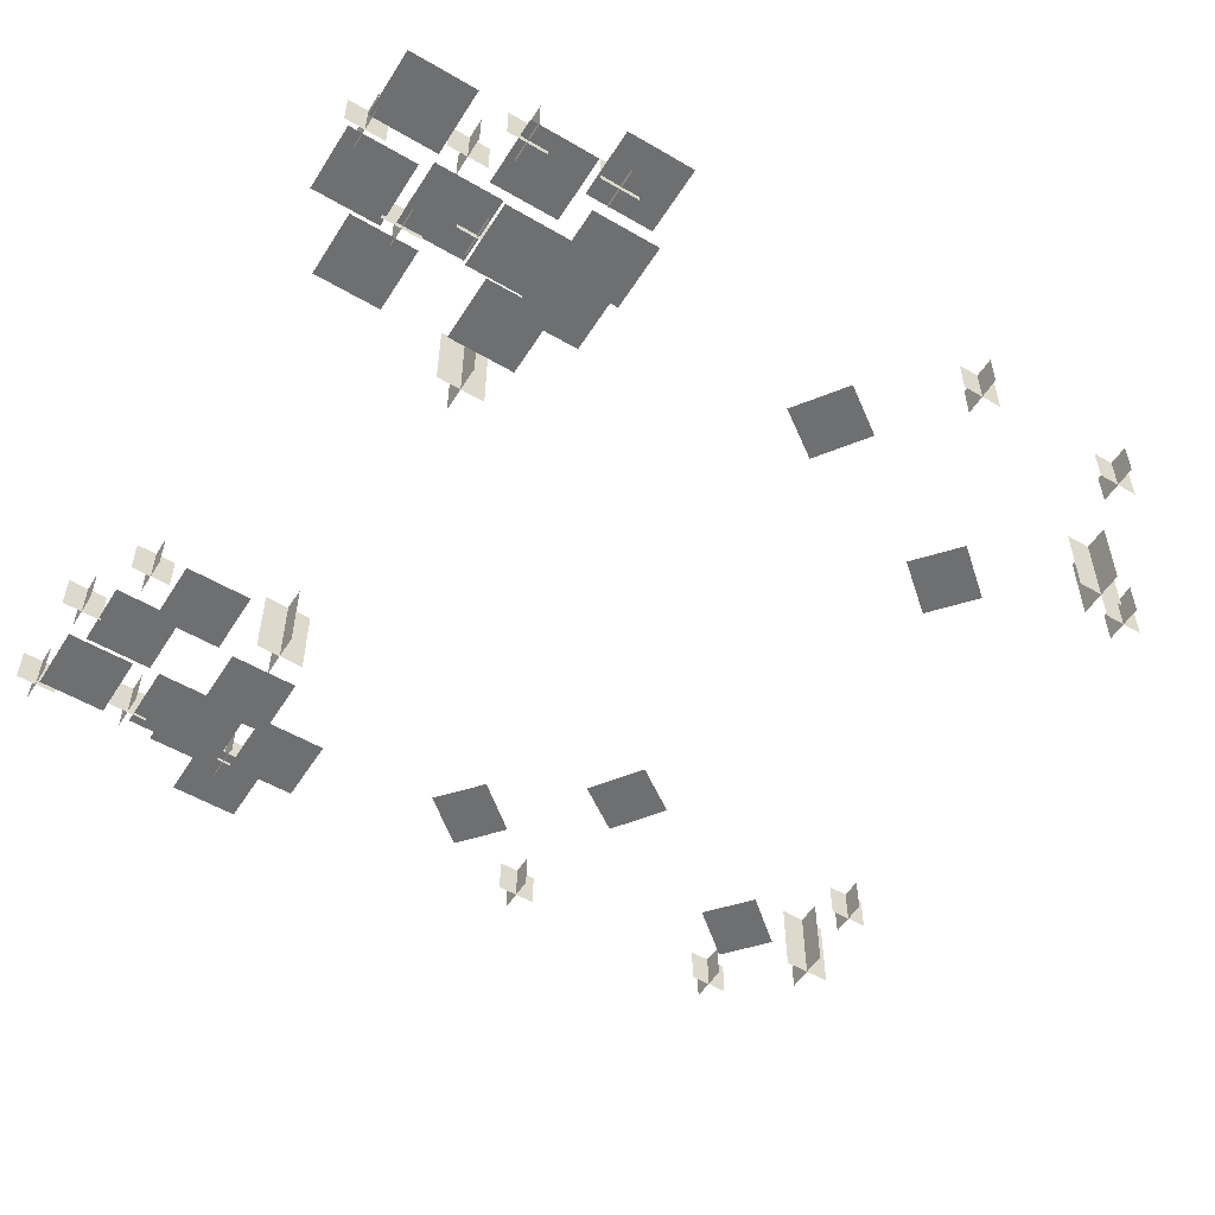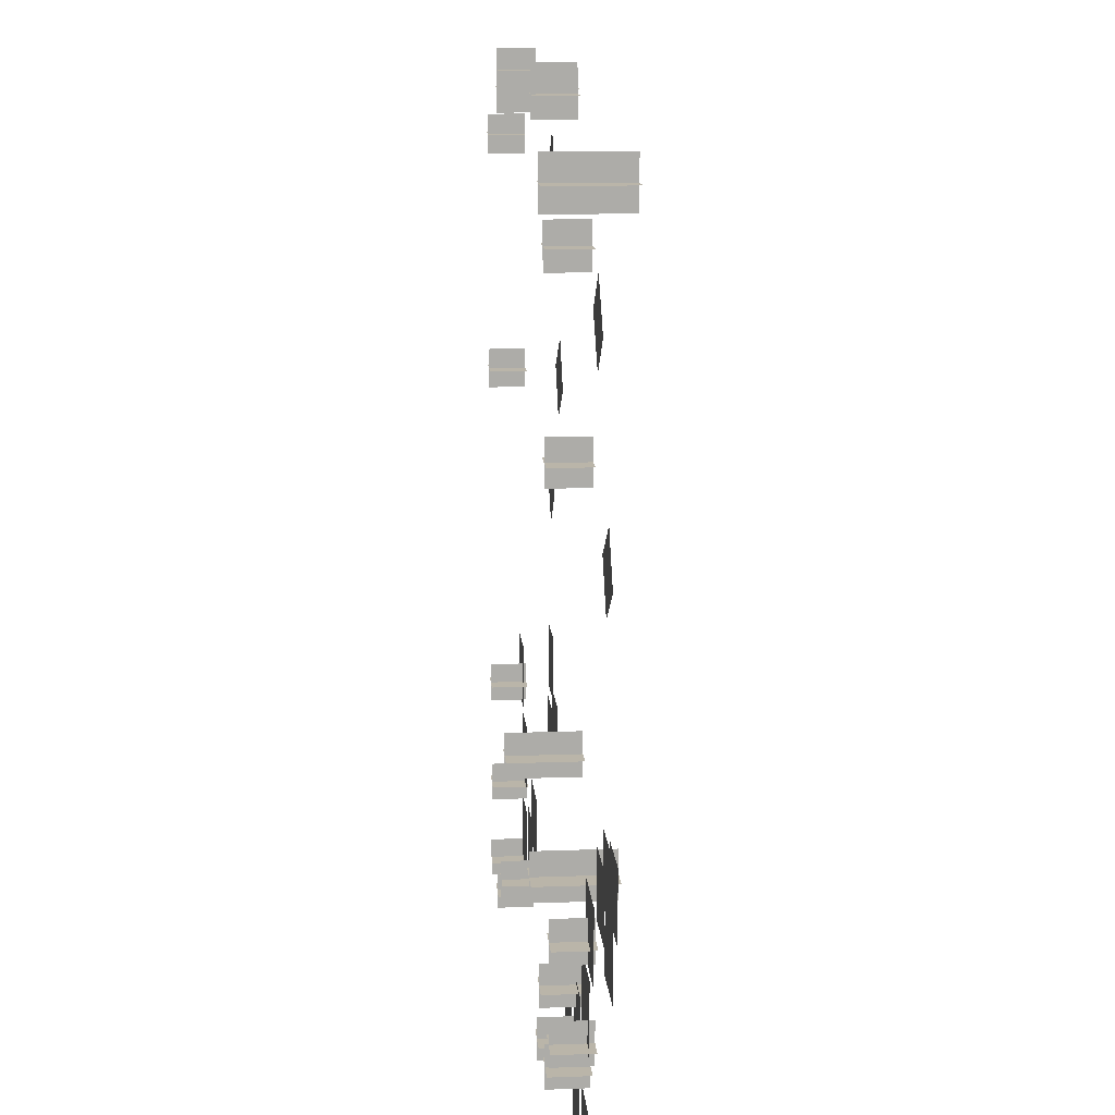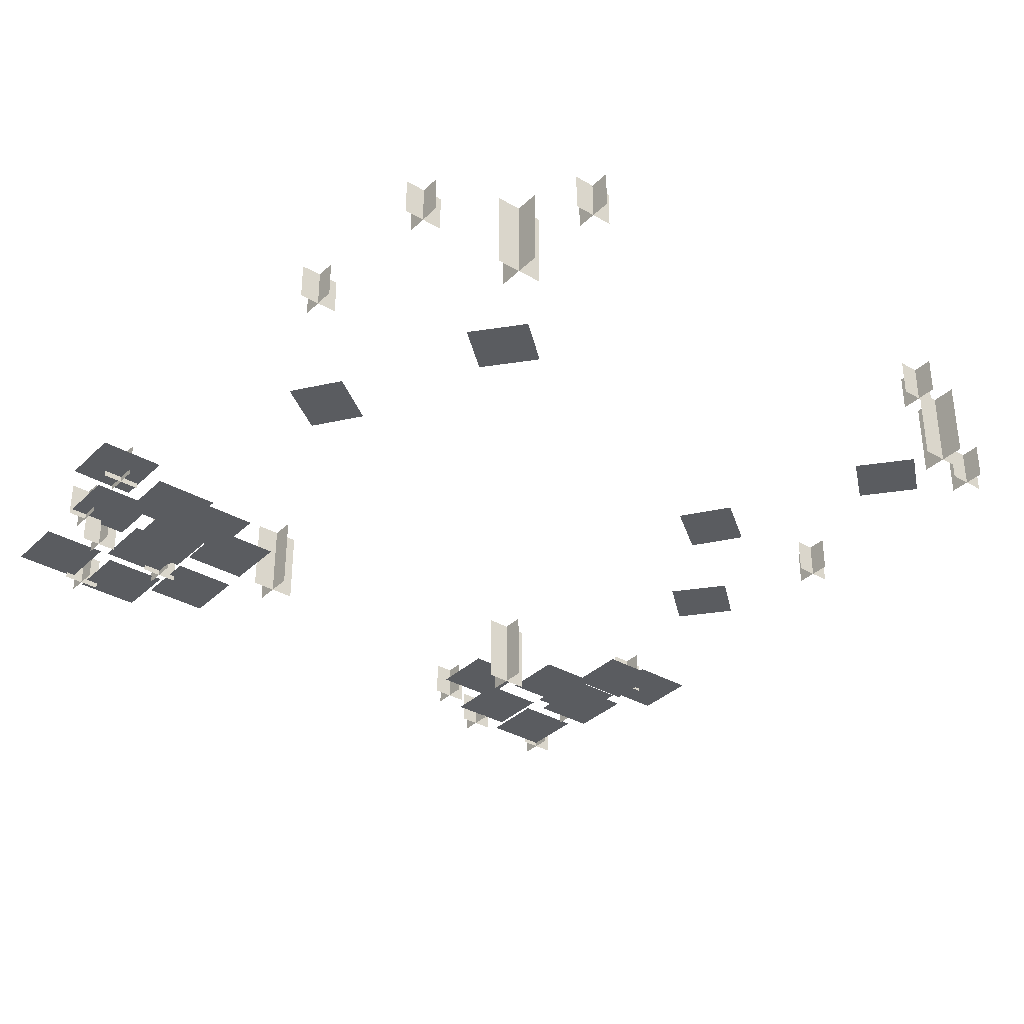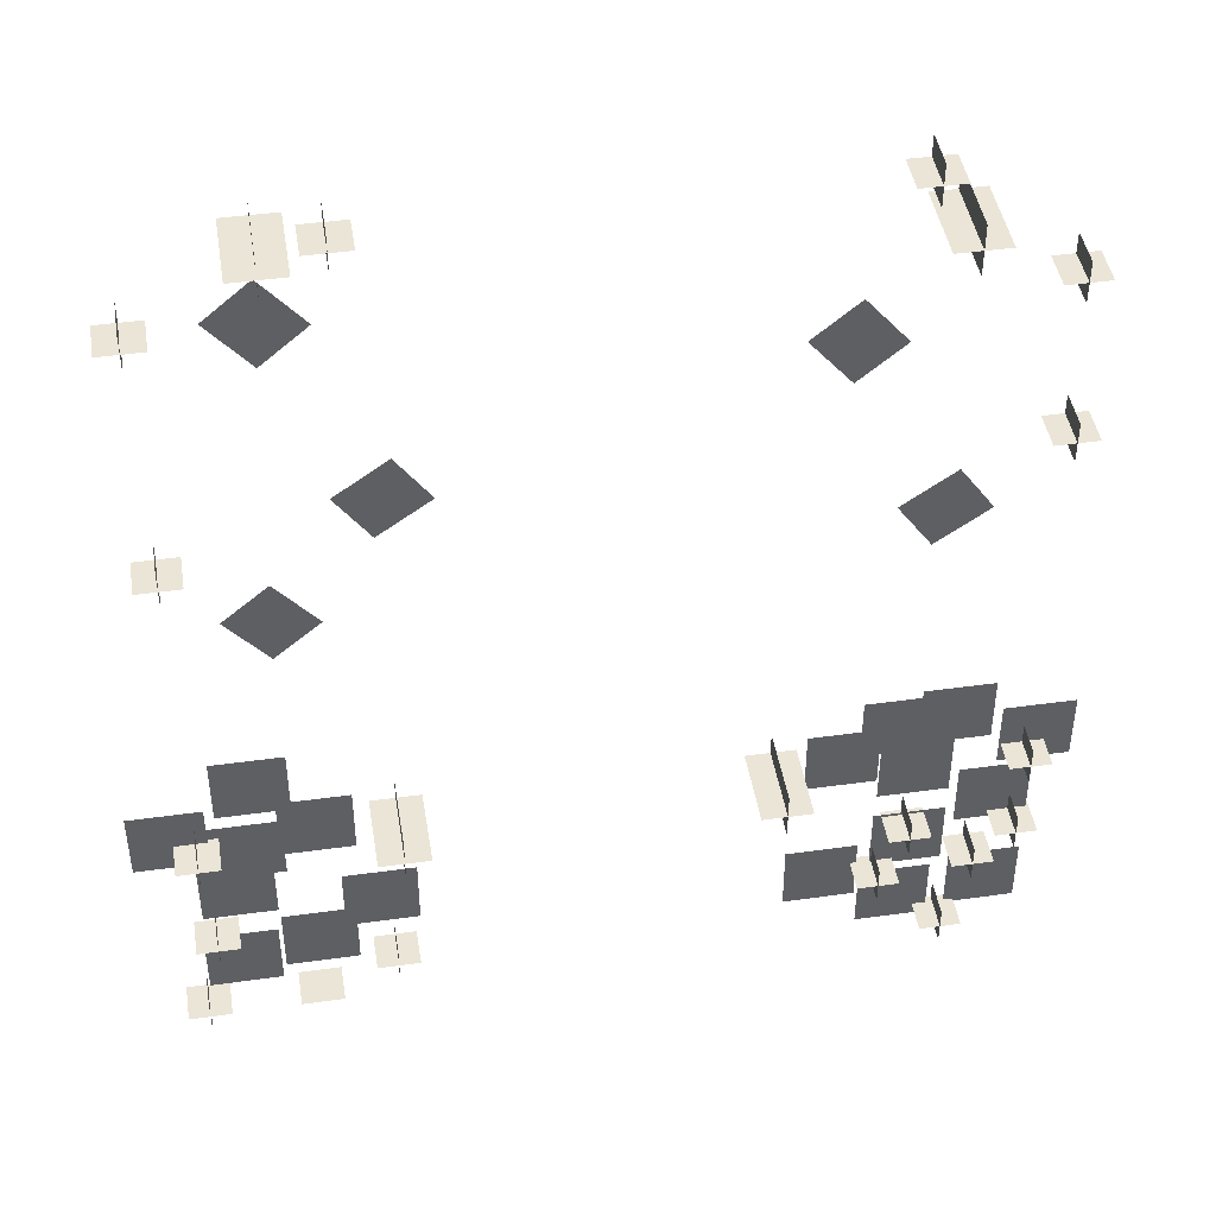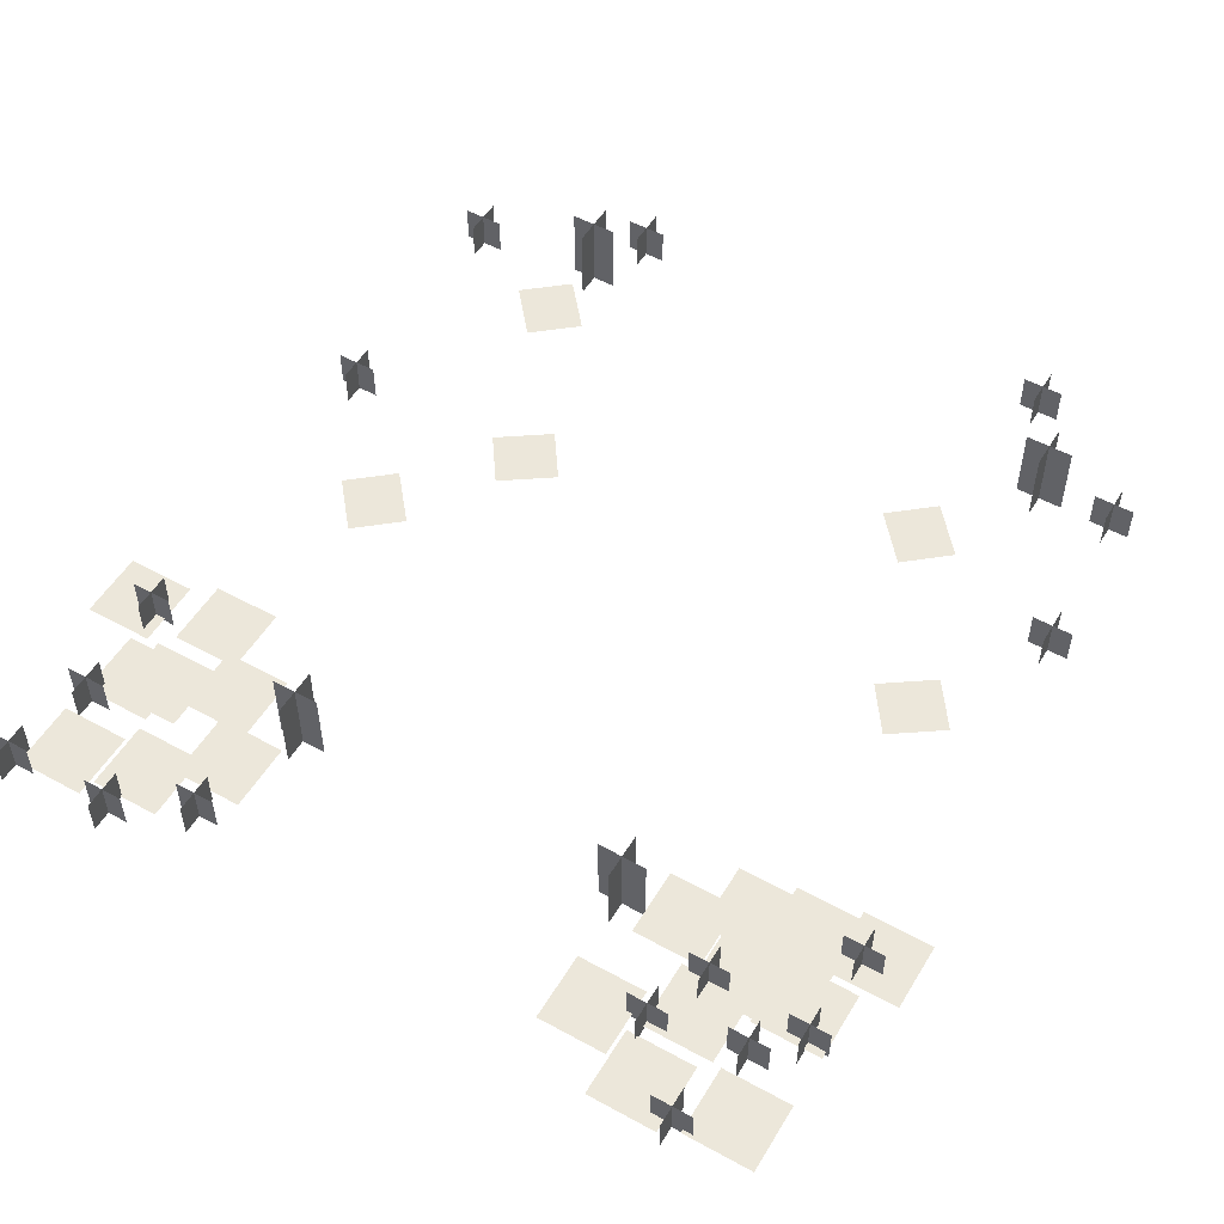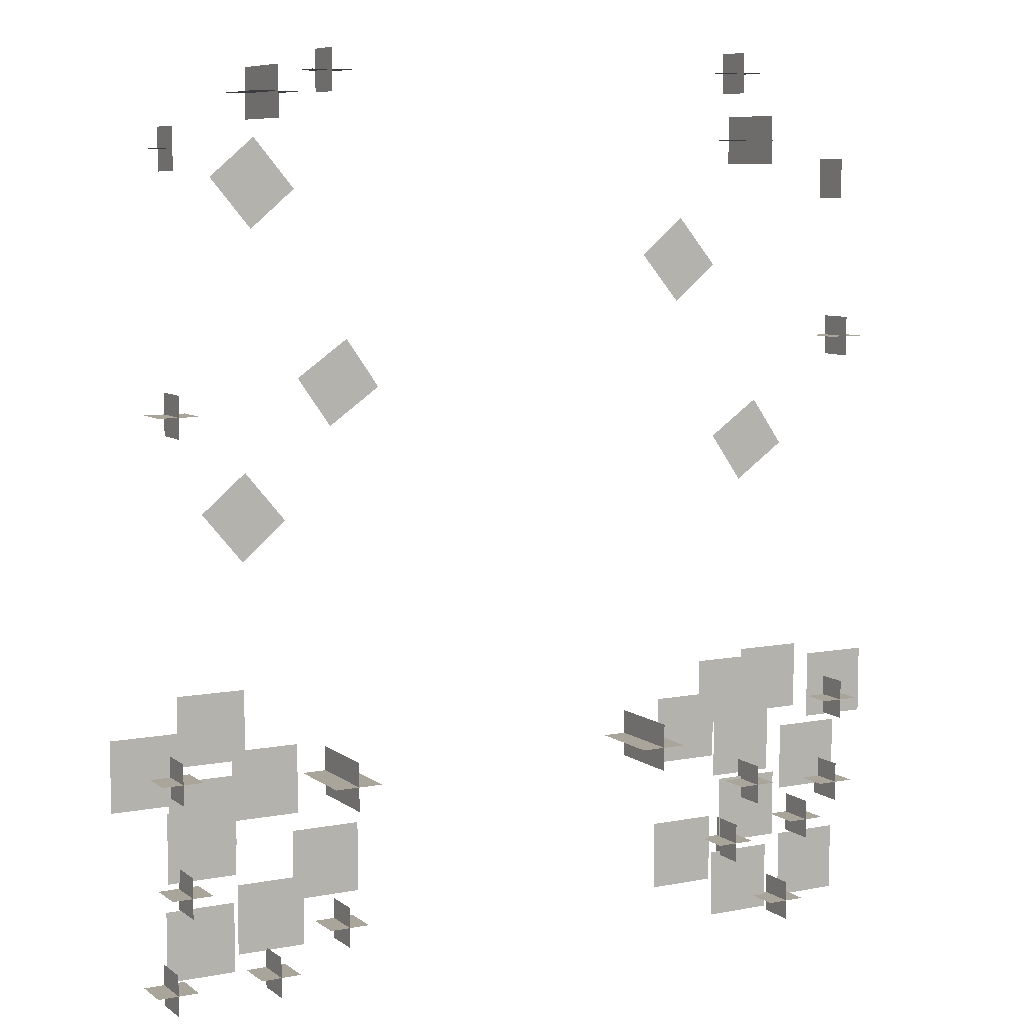
<metadata>
{"format":"obj","ext":"obj","renderer":"f3d","projection":"perspective","resolution":1024,"background":"white","views":[{"elev":-54.5,"azim":58.2,"up":"+Z"},{"elev":13.7,"azim":85.3,"up":"+Y"},{"elev":-34.4,"azim":141.9,"up":"+Z"},{"elev":44.4,"azim":-9.2,"up":"+Y"},{"elev":52.7,"azim":30.5,"up":"+Z"},{"elev":7.7,"azim":-28.6,"up":"+Y"}]}
</metadata>
<code>
g emperors_palace_lake_flora
v 9.276 -38.76 -3.369
v 9.276 -38.76 -2.432
v 9.276 -39.76 -2.432
v 9.276 -39.76 -3.369
v 8.776 -39.26 -3.369
v 8.776 -39.26 -2.432
v 9.776 -39.26 -2.432
v 9.776 -39.26 -3.369
v 6.777 -38.55 -3.369
v 6.777 -38.55 -2.432
v 6.777 -39.55 -2.432
v 6.777 -39.55 -3.369
v 6.277 -39.05 -3.369
v 6.277 -39.05 -2.432
v 7.277 -39.05 -2.432
v 7.277 -39.05 -3.369
v 7.789 -40.68 -3.216
v 6.085 -40.68 -3.216
v 6.085 -38.97 -3.216
v 7.789 -38.97 -3.216
v -5.038 -40.63 -3.293
v -5.038 -40.63 -2.355
v -5.038 -41.63 -2.355
v -5.038 -41.63 -3.293
v -5.538 -41.13 -3.293
v -5.538 -41.13 -2.355
v -4.538 -41.13 -2.355
v -4.538 -41.13 -3.293
v -9.207 -36.62 -3.293
v -9.207 -36.62 -2.355
v -9.207 -37.62 -2.355
v -9.207 -37.62 -3.293
v -9.707 -37.12 -3.293
v -9.707 -37.12 -2.355
v -8.707 -37.12 -2.355
v -8.707 -37.12 -3.293
v -8.956 -37.8 -3.209
v -10.66 -37.8 -3.209
v -10.66 -36.1 -3.209
v -8.956 -36.1 -3.209
v -4.122 -37.72 -4.406
v -5.331 -37.72 -4.406
v -5.331 -37.72 -2.432
v -4.122 -37.72 -2.432
v -4.727 -38.33 -4.406
v -4.727 -37.12 -4.406
v -4.727 -37.12 -2.432
v -4.727 -38.33 -2.432
v 4.477 -37.72 -4.406
v 3.268 -37.72 -4.406
v 3.268 -37.72 -2.432
v 4.477 -37.72 -2.432
v 3.872 -38.33 -4.406
v 3.872 -37.12 -4.406
v 3.872 -37.12 -2.432
v 3.872 -38.33 -2.432
v 4.992 -26.4 -3.793
v 3.987 -25.2 -3.793
v 5.089 -24.28 -3.793
v 6.093 -25.48 -3.793
v -6.755 -24.45 -3.793
v -7.759 -23.26 -3.793
v -6.658 -22.33 -3.793
v -5.654 -23.53 -3.793
v -5.608 -27.98 -3.793
v -4.328 -27.08 -3.793
v -3.504 -28.26 -3.793
v -4.784 -29.16 -3.793
v -7.081 -32.28 -3.793
v -8.086 -31.09 -3.793
v -6.985 -30.16 -3.793
v -5.98 -31.36 -3.793
v 6.138 -29.93 -3.793
v 7.418 -29.03 -3.793
v 8.243 -30.21 -3.793
v 6.963 -31.1 -3.793
v 10.55 -37.57 -3.216
v 8.851 -37.57 -3.216
v 8.851 -35.86 -3.216
v 10.55 -35.86 -3.216
v 9.394 -36.53 -3.369
v 9.394 -36.53 -2.432
v 9.394 -37.53 -2.432
v 9.394 -37.53 -3.369
v 8.894 -37.03 -3.369
v 8.894 -37.03 -2.432
v 9.894 -37.03 -2.432
v 9.894 -37.03 -3.369
v 8.874 -37.4 -3.857
v 7.171 -37.4 -3.857
v 7.171 -35.7 -3.857
v 8.874 -35.7 -3.857
v 9.708 -39.44 -3.216
v 8.005 -39.44 -3.216
v 8.005 -37.74 -3.216
v 9.708 -37.74 -3.216
v 8.024 -39.05 -3.857
v 6.321 -39.05 -3.857
v 6.321 -37.35 -3.857
v 8.024 -37.35 -3.857
v 6.281 -38.49 -3.857
v 4.578 -38.49 -3.857
v 4.578 -36.79 -3.857
v 6.281 -36.79 -3.857
v 7.532 -37.6 -3.857
v 5.828 -37.6 -3.857
v 5.828 -35.9 -3.857
v 7.532 -35.9 -3.857
v -7.604 -39.67 -3.209
v -9.307 -39.67 -3.209
v -9.307 -37.97 -3.209
v -7.604 -37.97 -3.209
v -7.067 -37.08 -3.857
v -8.771 -37.08 -3.857
v -8.771 -35.37 -3.857
v -7.067 -35.37 -3.857
v -5.711 -38.55 -3.857
v -7.415 -38.55 -3.857
v -7.415 -36.84 -3.857
v -5.711 -36.84 -3.857
v -7.321 -39.13 -3.857
v -9.024 -39.13 -3.857
v -9.024 -37.43 -3.857
v -7.321 -37.43 -3.857
v 9.311 -26.85 -3.293
v 9.311 -26.85 -2.355
v 9.311 -27.85 -2.355
v 9.311 -27.85 -3.293
v 8.811 -27.35 -3.293
v 8.811 -27.35 -2.355
v 9.811 -27.35 -2.355
v 9.811 -27.35 -3.293
v 9.064 -22.77 -3.293
v 9.064 -22.77 -2.355
v 9.064 -23.77 -2.355
v 9.064 -23.77 -3.293
v 8.564 -23.27 -3.293
v 8.564 -23.27 -2.355
v 9.564 -23.27 -2.355
v 9.564 -23.27 -3.293
v 7.541 -22.31 -4.406
v 6.332 -22.31 -4.406
v 6.332 -22.31 -2.432
v 7.541 -22.31 -2.432
v 6.937 -22.91 -4.406
v 6.937 -21.7 -4.406
v 6.937 -21.7 -2.432
v 6.937 -22.91 -2.432
v 6.001 -20.16 -3.293
v 6.001 -20.16 -2.355
v 6.001 -21.16 -2.355
v 6.001 -21.16 -3.293
v 5.501 -20.66 -3.293
v 5.501 -20.66 -2.355
v 6.501 -20.66 -2.355
v 6.501 -20.66 -3.293
v -9.155 -28.14 -3.293
v -9.155 -28.14 -2.355
v -9.155 -29.14 -2.355
v -9.155 -29.14 -3.293
v -9.655 -28.64 -3.293
v -9.655 -28.64 -2.355
v -8.655 -28.64 -2.355
v -8.655 -28.64 -3.293
v -9.192 -22.14 -3.293
v -9.192 -22.14 -2.355
v -9.192 -23.14 -2.355
v -9.192 -23.14 -3.293
v -9.692 -22.64 -3.293
v -9.692 -22.64 -2.355
v -8.692 -22.64 -2.355
v -8.692 -22.64 -3.293
v -5.988 -21.32 -4.406
v -7.197 -21.32 -4.406
v -7.197 -21.32 -2.432
v -5.988 -21.32 -2.432
v -6.593 -21.93 -4.406
v -6.593 -20.72 -4.406
v -6.593 -20.72 -2.432
v -6.593 -21.93 -2.432
v -5.293 -20.32 -3.293
v -5.293 -20.32 -2.355
v -5.293 -21.32 -2.355
v -5.293 -21.32 -3.293
v -5.793 -20.82 -3.293
v -5.793 -20.82 -2.355
v -4.793 -20.82 -2.355
v -4.793 -20.82 -3.293
v 9.703 -42.4 -3.216
v 8 -42.4 -3.216
v 8 -40.69 -3.216
v 9.703 -40.69 -3.216
v 7.566 -42.64 -3.216
v 5.863 -42.64 -3.216
v 5.863 -40.93 -3.216
v 7.566 -40.93 -3.216
v 5.777 -41.64 -3.216
v 4.073 -41.64 -3.216
v 4.073 -39.94 -3.216
v 5.777 -39.94 -3.216
v -7.667 -42.05 -3.209
v -9.37 -42.05 -3.209
v -9.37 -40.35 -3.209
v -7.667 -40.35 -3.209
v -5.87 -41.64 -3.209
v -7.573 -41.64 -3.209
v -7.573 -39.94 -3.209
v -5.87 -39.94 -3.209
v -4.427 -40.5 -3.209
v -6.13 -40.5 -3.209
v -6.13 -38.79 -3.209
v -4.427 -38.79 -3.209
v -9.022 -39.34 -3.293
v -9.022 -39.34 -2.355
v -9.022 -40.34 -2.355
v -9.022 -40.34 -3.293
v -9.522 -39.84 -3.293
v -9.522 -39.84 -2.355
v -8.522 -39.84 -2.355
v -8.522 -39.84 -3.293
v -9.423 -41.61 -3.293
v -9.423 -41.61 -2.355
v -9.423 -42.61 -2.355
v -9.423 -42.61 -3.293
v -9.923 -42.11 -3.293
v -9.923 -42.11 -2.355
v -8.923 -42.11 -2.355
v -8.923 -42.11 -3.293
v -6.834 -41.58 -3.293
v -6.834 -41.58 -2.355
v -6.834 -42.58 -2.355
v -6.834 -42.58 -3.293
v -7.334 -42.08 -3.293
v -7.334 -42.08 -2.355
v -6.334 -42.08 -2.355
v -6.334 -42.08 -3.293
v 7.737 -41.81 -3.369
v 7.737 -41.81 -2.432
v 7.737 -42.81 -2.432
v 7.737 -42.81 -3.369
v 7.237 -42.31 -3.369
v 7.237 -42.31 -2.432
v 8.237 -42.31 -2.432
v 8.237 -42.31 -3.369
v 8.339 -39.67 -3.369
v 8.339 -39.67 -2.432
v 8.339 -40.67 -2.432
v 8.339 -40.67 -3.369
v 7.839 -40.17 -3.369
v 7.839 -40.17 -2.432
v 8.839 -40.17 -2.432
v 8.839 -40.17 -3.369
v 6.123 -40.04 -3.369
v 6.123 -40.04 -2.432
v 6.123 -41.04 -2.432
v 6.123 -41.04 -3.369
v 5.623 -40.54 -3.369
v 5.623 -40.54 -2.432
v 6.623 -40.54 -2.432
v 6.623 -40.54 -3.369
g emperors_palace_lake_flora_0
f 3 2 1
f 4 3 1
f 7 6 5
f 8 7 5
f 11 10 9
f 12 11 9
f 15 14 13
f 16 15 13
f 19 18 17
f 20 19 17
f 23 22 21
f 24 23 21
f 27 26 25
f 28 27 25
f 31 30 29
f 32 31 29
f 35 34 33
f 36 35 33
f 39 38 37
f 40 39 37
f 43 42 41
f 44 43 41
f 47 46 45
f 48 47 45
f 51 50 49
f 52 51 49
f 55 54 53
f 56 55 53
f 59 58 57
f 60 59 57
f 63 62 61
f 64 63 61
f 67 66 65
f 68 67 65
f 71 70 69
f 72 71 69
f 75 74 73
f 76 75 73
f 79 78 77
f 80 79 77
f 83 82 81
f 84 83 81
f 87 86 85
f 88 87 85
f 91 90 89
f 92 91 89
f 95 94 93
f 96 95 93
f 99 98 97
f 100 99 97
f 103 102 101
f 104 103 101
f 107 106 105
f 108 107 105
f 111 110 109
f 112 111 109
f 115 114 113
f 116 115 113
f 119 118 117
f 120 119 117
f 123 122 121
f 124 123 121
f 127 126 125
f 128 127 125
f 131 130 129
f 132 131 129
f 135 134 133
f 136 135 133
f 139 138 137
f 140 139 137
f 143 142 141
f 144 143 141
f 147 146 145
f 148 147 145
f 151 150 149
f 152 151 149
f 155 154 153
f 156 155 153
f 159 158 157
f 160 159 157
f 163 162 161
f 164 163 161
f 167 166 165
f 168 167 165
f 171 170 169
f 172 171 169
f 175 174 173
f 176 175 173
f 179 178 177
f 180 179 177
f 183 182 181
f 184 183 181
f 187 186 185
f 188 187 185
f 191 190 189
f 192 191 189
f 195 194 193
f 196 195 193
f 199 198 197
f 200 199 197
f 203 202 201
f 204 203 201
f 207 206 205
f 208 207 205
f 211 210 209
f 212 211 209
f 215 214 213
f 216 215 213
f 219 218 217
f 220 219 217
f 223 222 221
f 224 223 221
f 227 226 225
f 228 227 225
f 231 230 229
f 232 231 229
f 235 234 233
f 236 235 233
f 239 238 237
f 240 239 237
f 243 242 241
f 244 243 241
f 247 246 245
f 248 247 245
f 251 250 249
f 252 251 249
f 255 254 253
f 256 255 253
f 259 258 257
f 260 259 257

</code>
